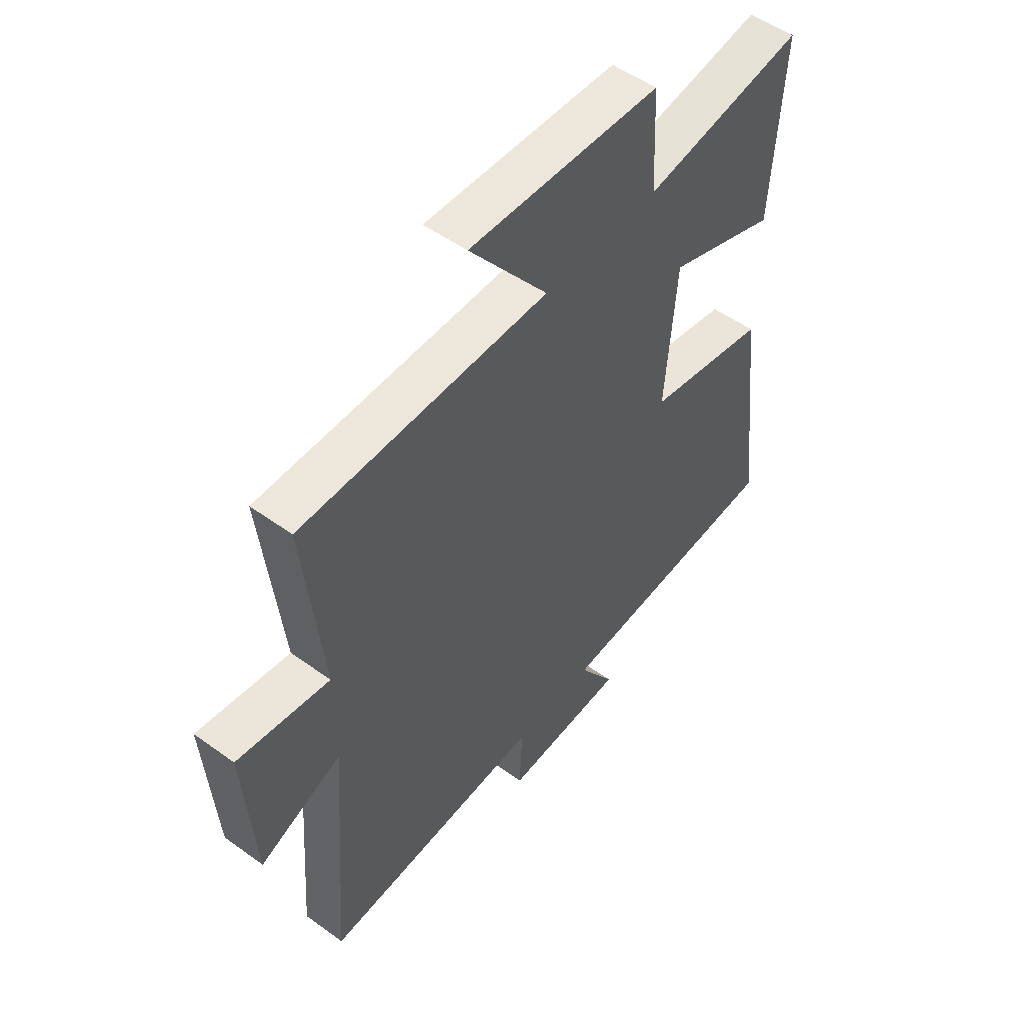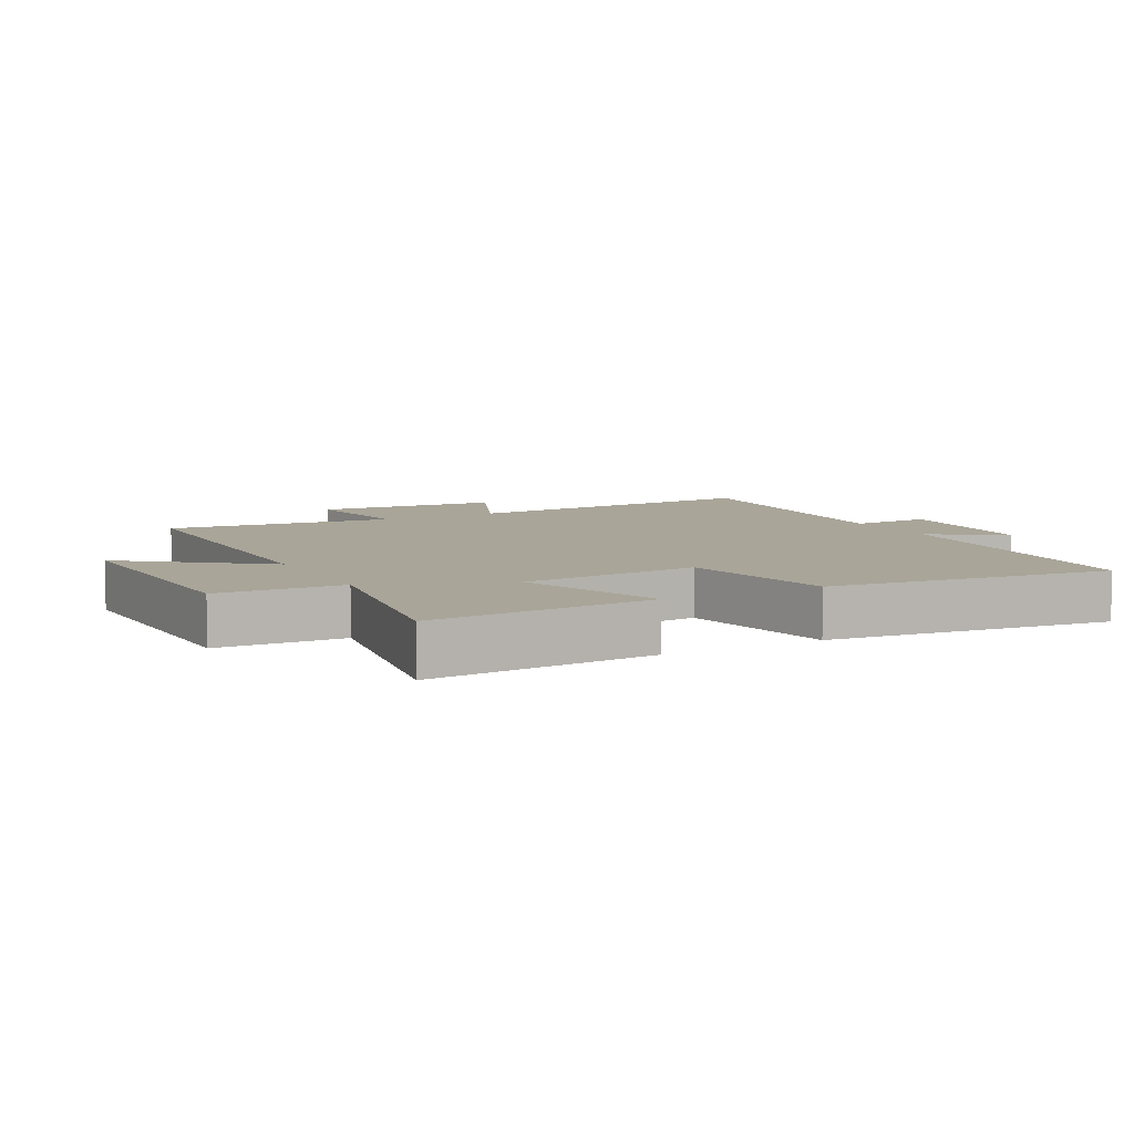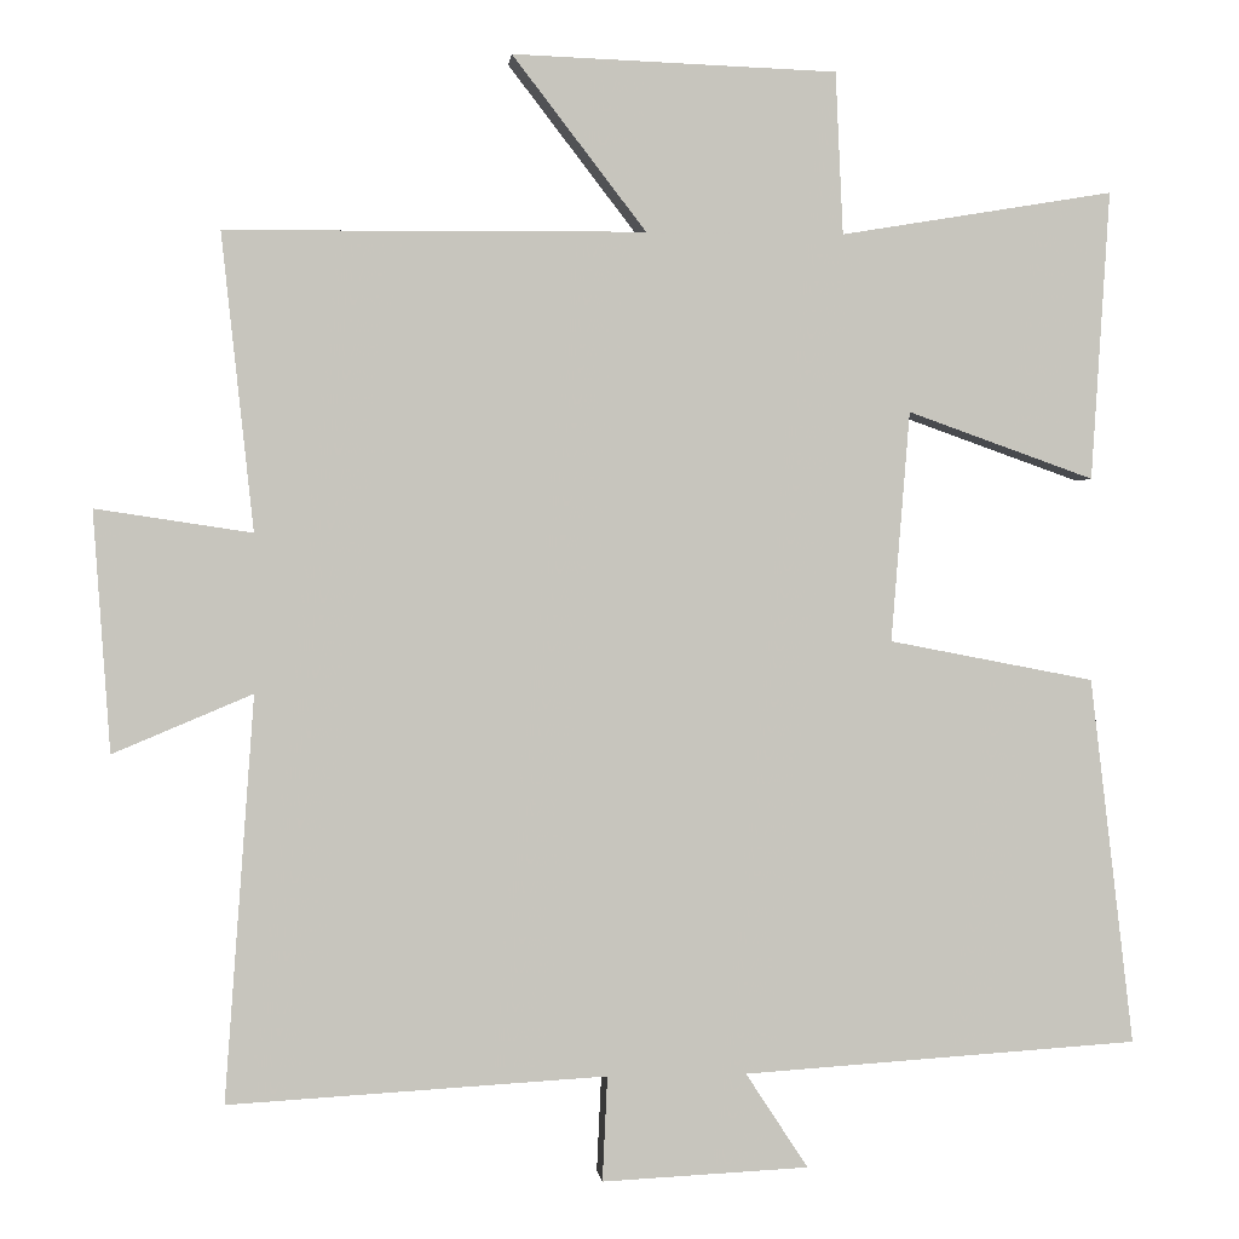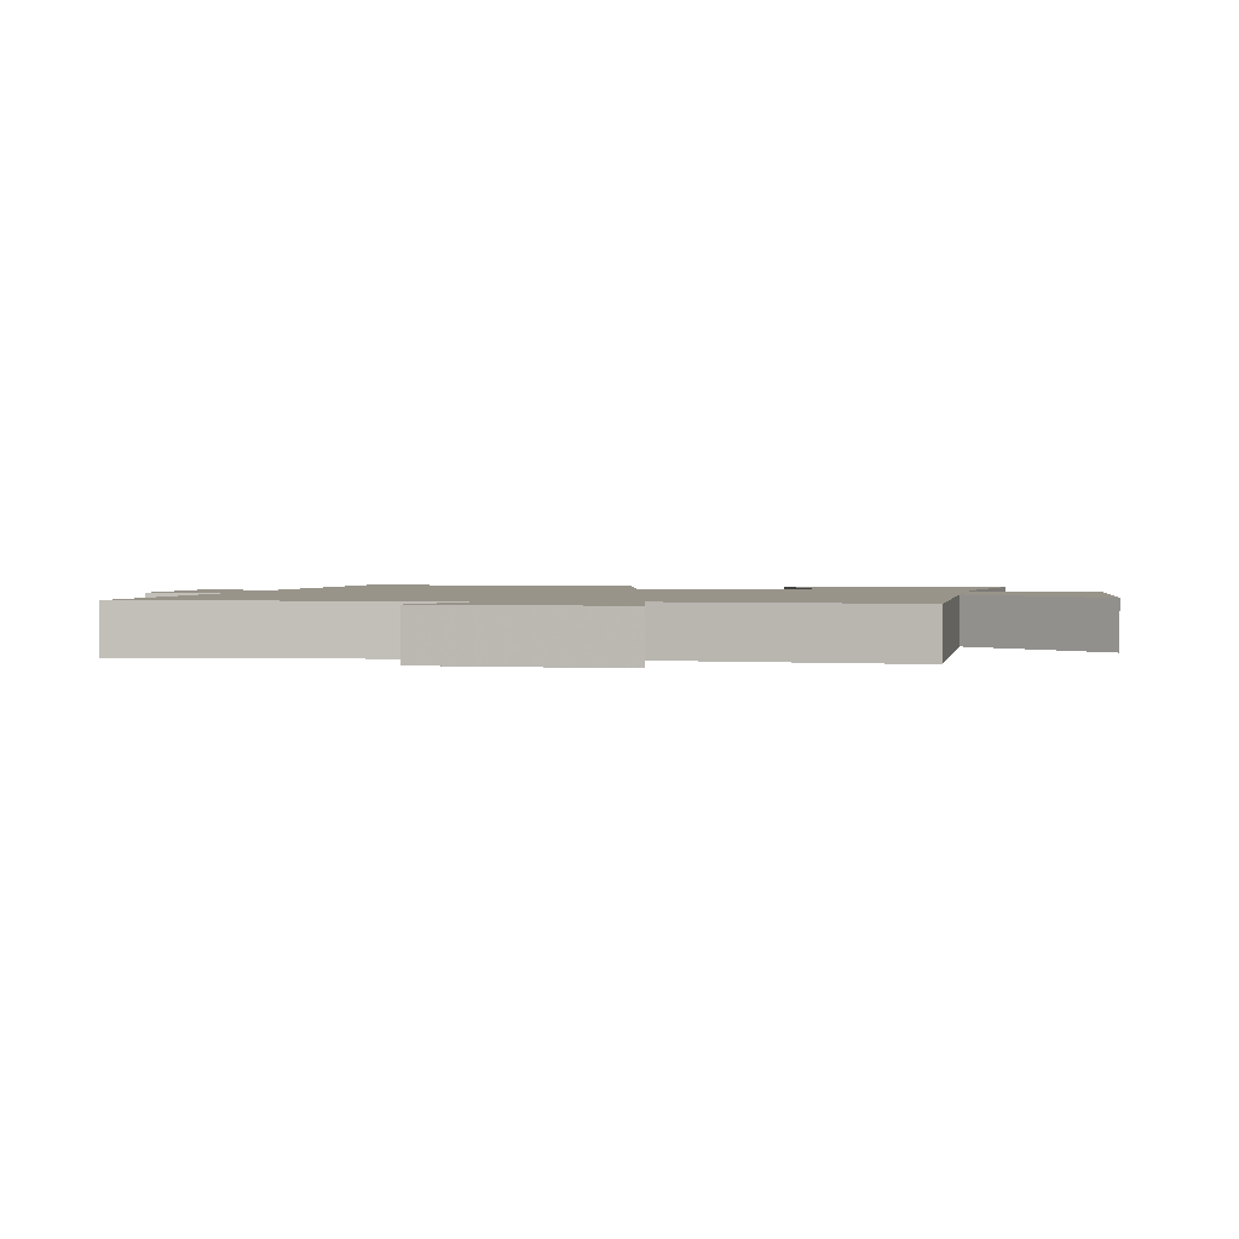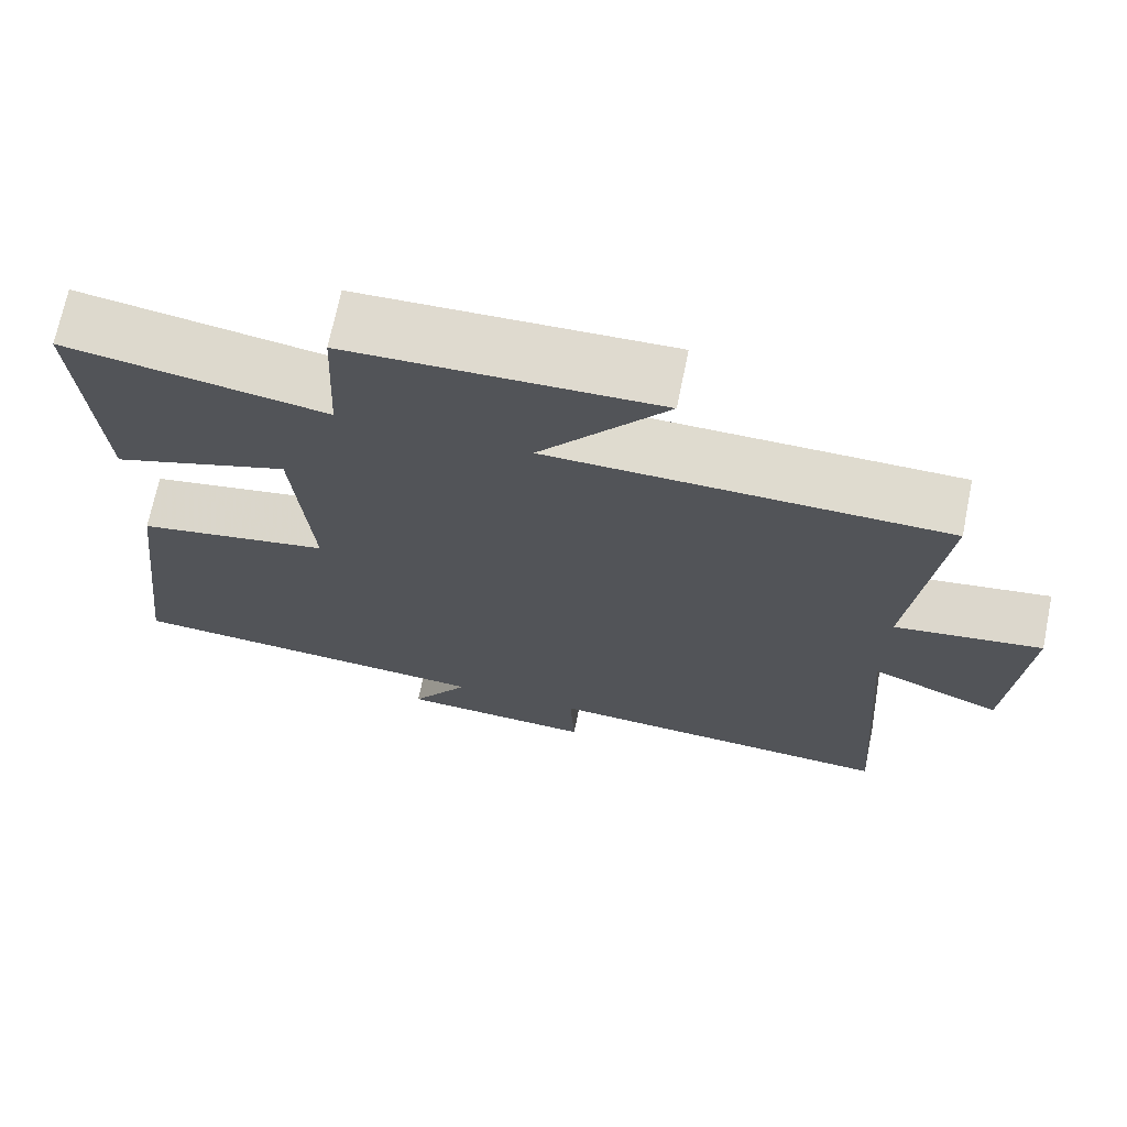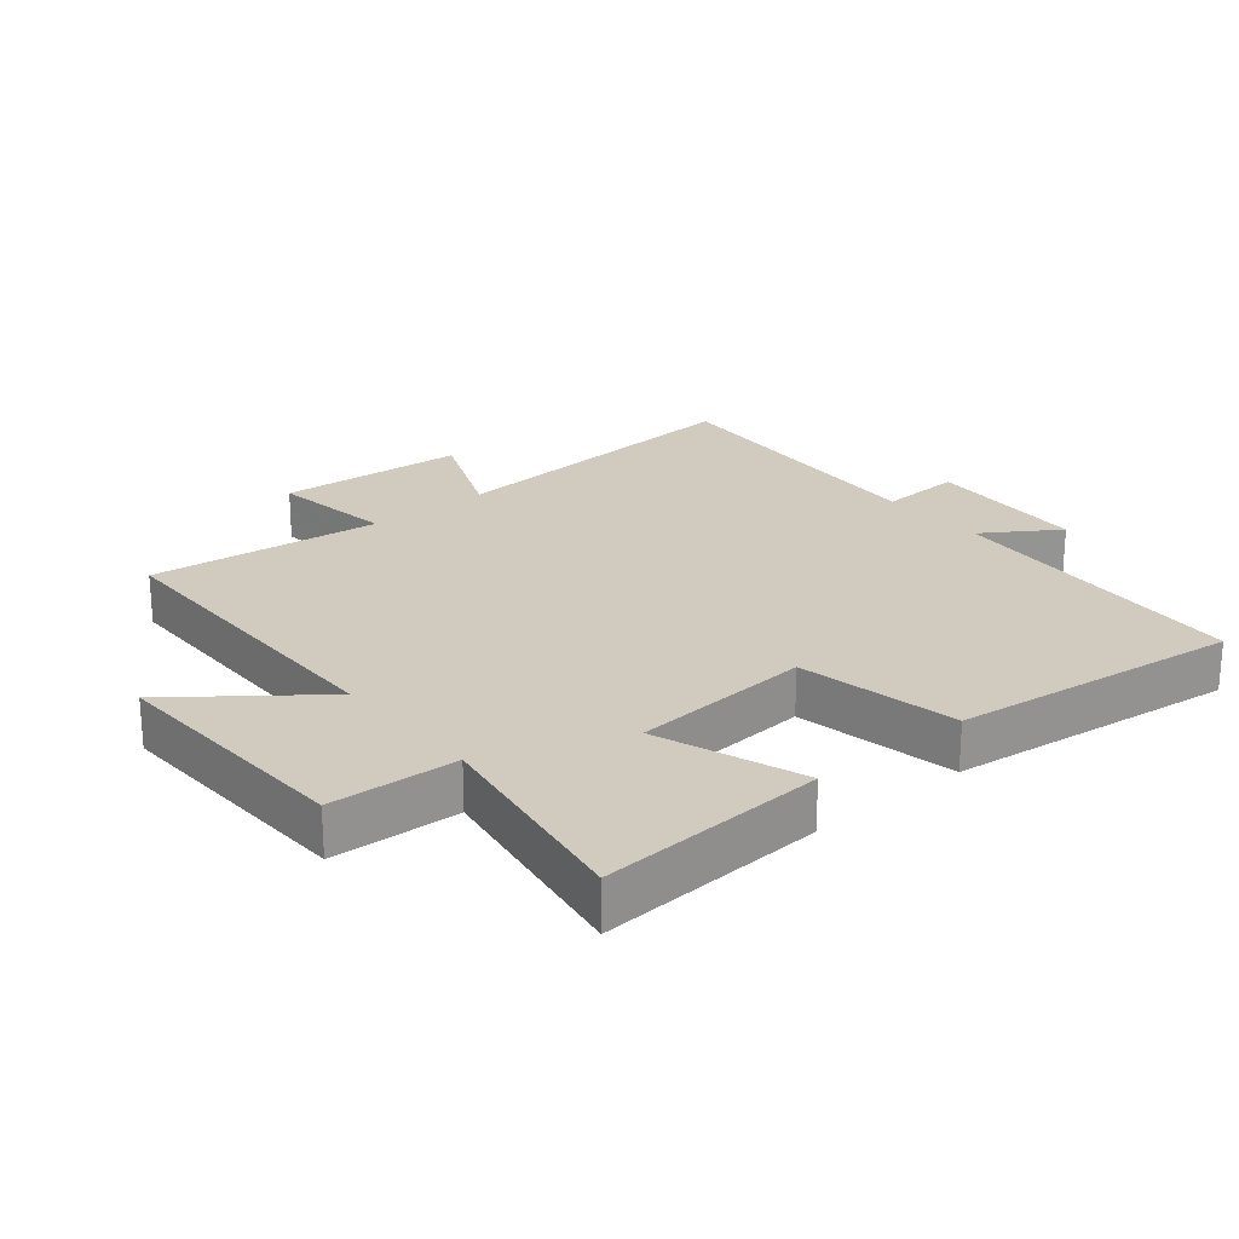
<metadata>
{"format":"obj","ext":"obj","renderer":"f3d","projection":"perspective","resolution":1024,"background":"white","views":[{"elev":51.8,"azim":-51.9,"up":"+Z"},{"elev":7.4,"azim":62.0,"up":"+Y"},{"elev":0.6,"azim":-5.9,"up":"+Z"},{"elev":1.8,"azim":-80.7,"up":"+Y"},{"elev":70.4,"azim":-168.4,"up":"+Z"},{"elev":23.5,"azim":50.4,"up":"+Y"}]}
</metadata>
<code>
v 0.522 0.07 0.554
v 0.5 0.07 0.21
v 0.278 0.07 0.289
v 0.256 0.07 0.015
v 0.5 0.07 -0.032
v 0.552 0.07 -0.469
v 0.081 0.07 -0.5
v 0.155 0.07 -0.613
v -0.091 0.07 -0.625
v -0.085 0.07 -0.5
v -0.535 0.07 -0.526
v -0.5 0.07 -0.045
v -0.666 0.07 -0.115
v -0.686 0.07 0.171
v -0.5 0.07 0.143
v -0.538 0.07 0.496
v -0.039 0.07 0.5
v -0.198 0.07 0.707
v 0.188 0.07 0.693
v 0.197 0.07 0.5
v 0.522 0 0.554
v 0.5 0 0.21
v 0.278 0 0.289
v 0.256 0 0.015
v 0.5 0 -0.032
v 0.552 0 -0.469
v 0.081 0 -0.5
v 0.155 0 -0.613
v -0.091 0 -0.625
v -0.085 0 -0.5
v -0.535 0 -0.526
v -0.5 0 -0.045
v -0.666 0 -0.115
v -0.686 0 0.171
v -0.5 0 0.143
v -0.538 0 0.496
v -0.039 0 0.5
v -0.198 0 0.707
v 0.188 0 0.693
v 0.197 0 0.5
f 17 18 19 20
f 15 16 17 20
f 15 20 1
f 12 13 14 15
f 12 15 1
f 10 11 12
f 7 8 9 10
f 7 10 12
f 6 7 12
f 5 6 12
f 4 5 12
f 3 4 12
f 1 2 3
f 1 3 12
f 40 39 38 37
f 40 37 36 35
f 21 40 35
f 35 34 33 32
f 21 35 32
f 32 31 30
f 30 29 28 27
f 32 30 27
f 32 27 26
f 32 26 25
f 32 25 24
f 32 24 23
f 23 22 21
f 32 23 21
f 1 21 22 2
f 2 22 23 3
f 3 23 24 4
f 4 24 25 5
f 5 25 26 6
f 6 26 27 7
f 7 27 28 8
f 8 28 29 9
f 9 29 30 10
f 10 30 31 11
f 11 31 32 12
f 12 32 33 13
f 13 33 34 14
f 14 34 35 15
f 15 35 36 16
f 16 36 37 17
f 17 37 38 18
f 18 38 39 19
f 19 39 40 20
f 20 40 21 1

</code>
